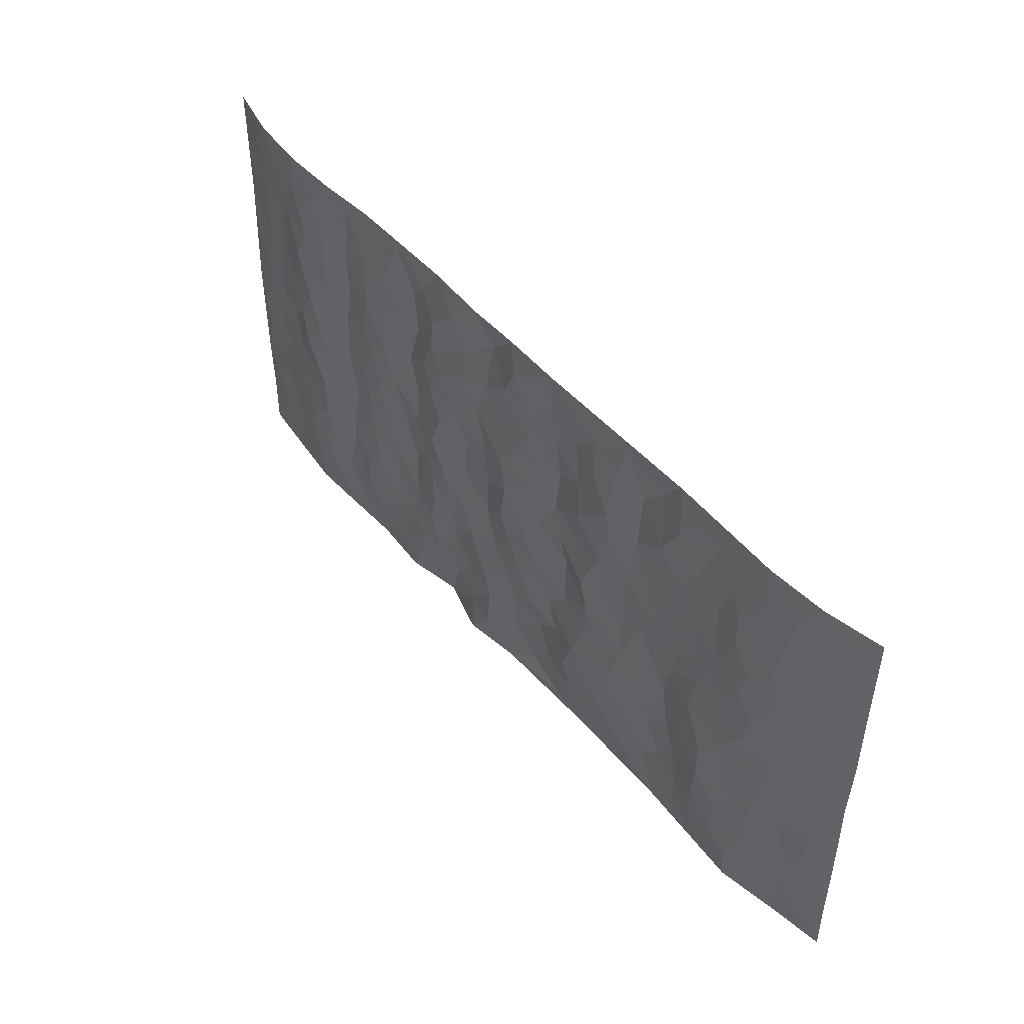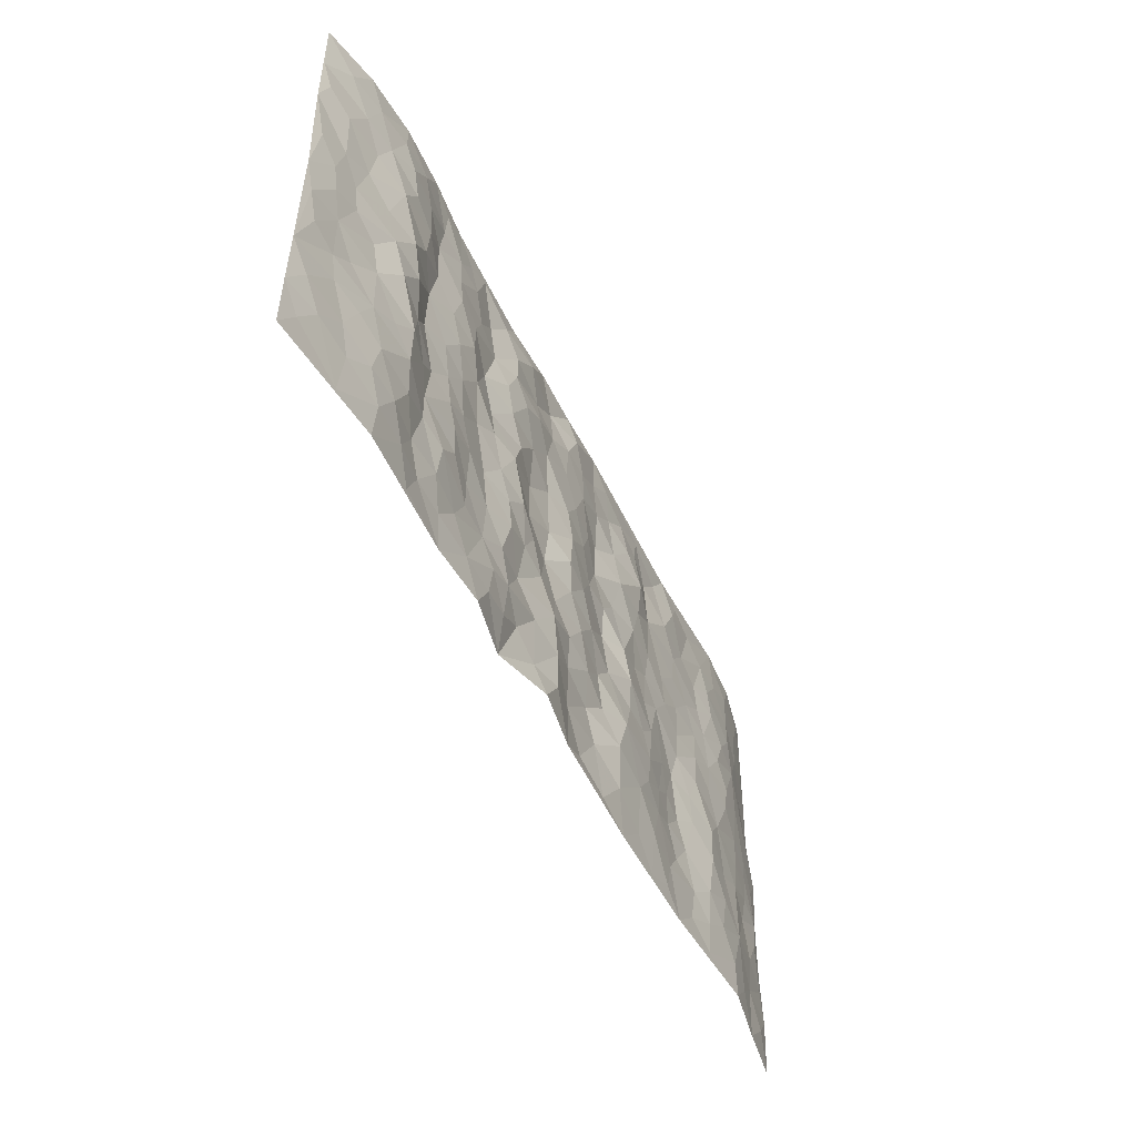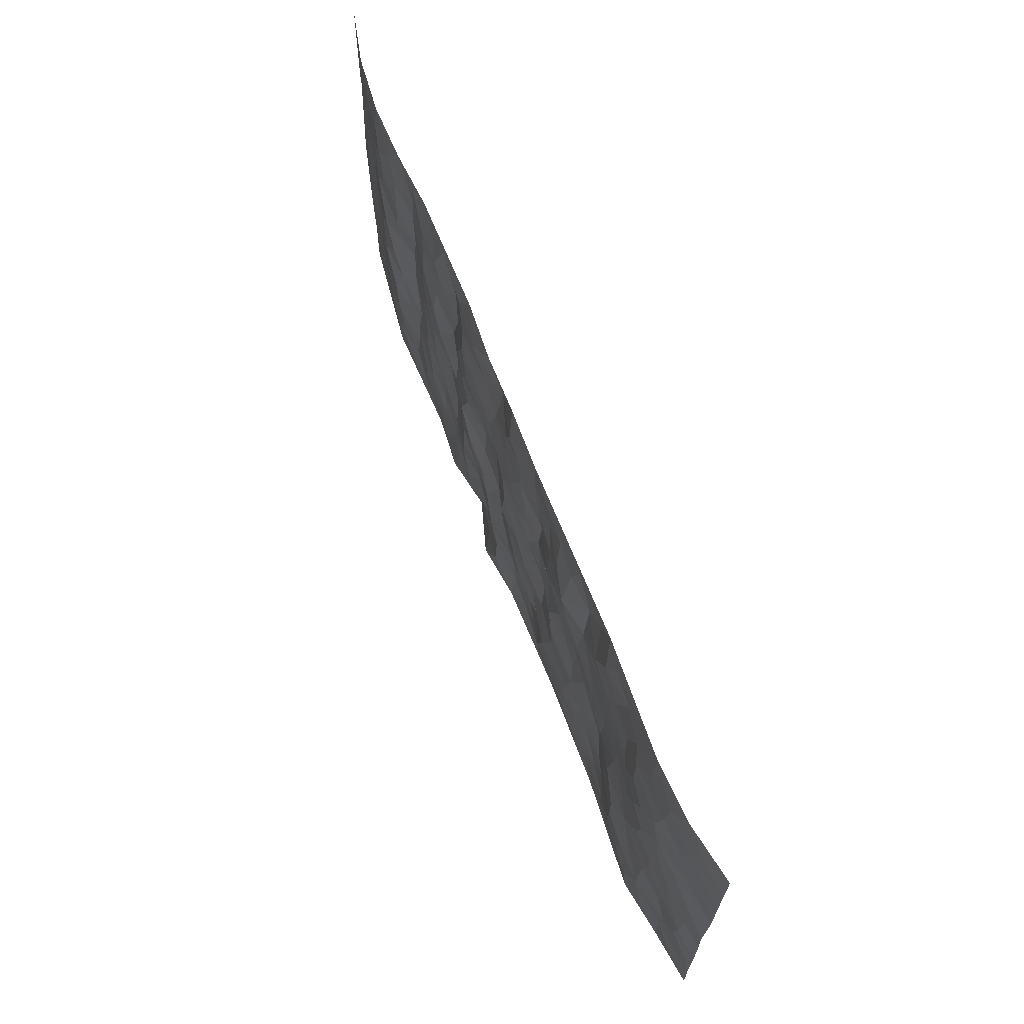
<metadata>
{"format":"obj","ext":"obj","renderer":"f3d","projection":"perspective","resolution":1024,"background":"white","views":[{"elev":48.7,"azim":-128.8,"up":"+Y"},{"elev":-51.3,"azim":115.4,"up":"+Y"},{"elev":67.4,"azim":-111.2,"up":"+Y"}]}
</metadata>
<code>
v -0.9759 0.001203 0.02895
v -0.9751 1 0.02893
v 0.9763 0.001439 0.02365
v 0.9743 0.9993 0.03072
v -0.7934 0.3925 -0.005326
v -0.9749 0.5003 0.02333
v -0.8545 0.3577 0.003163
v 0.002431 0.00303 0.003591
v -0.9743 0.2507 0.02844
v -0.9195 0.3379 0.009962
v -0.7326 -4.321e-05 -0.01029
v -0.9759 0.1259 0.02579
v -0.7066 0.2922 -0.009042
v -0.8537 0.0006062 0.01098
v -0.8371 0.2884 0.005797
v -0.4874 0.0003265 0.00567
v -0.9546 0.1882 0.02262
v -0.2906 0.1659 -0.007187
v -0.7733 0.3215 -0.007
v -0.8594 0.1196 0.0102
v -0.9211 0.06321 0.01508
v -0.7935 0.063 -0.002326
v -0.6699 0.1254 -0.01354
v -0.7218 0.07331 -0.01303
v -0.8707 0.2069 0.008025
v -0.9071 0.2699 0.009235
v -0.767 0.1763 -0.0103
v -0.6892 0.2086 -0.01474
v -0.861 0.4885 0.002243
v -0.9738 0.3756 0.02774
v -0.731 0.9992 -0.002543
v -0.5341 0.2211 0.004251
v 0.2568 0.1575 -0.003256
v -0.9741 0.7507 0.03024
v -0.3649 0.3924 -0.00351
v -0.7806 0.7543 -0.0132
v -0.7971 0.833 -0.006707
v -0.5775 0.4421 -0.01032
v -0.5973 0.6057 -0.004813
v -0.4873 0.9976 0.006531
v -0.9517 0.688 0.02516
v -0.6589 0.5626 -0.009608
v -0.3873 0.7532 0.002778
v -0.5068 0.2788 0.007787
v -0.457 0.2241 0.007298
v -0.4925 0.1608 0.008002
v -0.4451 0.6358 0.001553
v -0.3633 0.5588 0.004144
v 0.1659 0.4739 0.006906
v -0.3314 0.2198 -0.007961
v -0.2081 0.6103 0.00582
v -0.3719 0.6282 -0.0002859
v -0.2996 0.05679 0.003546
v -0.6245 0.7107 -0.00547
v -0.3926 0.1931 -0.0005975
v -0.8688 0.6188 0.004073
v -0.03732 0.348 -0.005259
v 0.05696 0.3394 0.004592
v 0.2961 0.4512 -0.001058
v -0.09267 0.5516 0.002676
v -0.1628 0.5557 0.004563
v 0.09274 0.6309 0.004675
v -0.6285 0.3457 -0.01826
v -0.7463 0.5743 -0.01429
v -0.9474 0.8116 0.02245
v -0.5569 0.1279 -0.0003221
v -0.3649 0.01105 0.00628
v -0.7924 0.4664 -0.006637
v -0.6136 0.1706 -0.01199
v -0.6116 0.01659 -0.002984
v -0.2424 0.001167 0.008925
v -0.6126 0.08661 -0.007501
v -0.544 0.05173 0.002466
v -0.4287 0.0359 0.002435
v -0.4484 0.1026 0.003526
v -0.8876 0.687 0.01077
v -0.9668 0.8756 0.0272
v -0.7343 0.5092 -0.01418
v 4.753e-05 0.9981 0.005207
v -0.8009 0.6764 -0.00994
v -0.5581 0.314 -0.004919
v -0.5094 0.4605 0.002614
v 0.008191 0.5718 -0.009394
v -0.04809 0.483 -0.005186
v 0.004294 0.4197 -0.003644
v -0.1224 0.1281 0.009963
v -0.5663 0.67 -0.00296
v -0.9116 0.5631 0.01175
v -0.7299 0.6921 -0.01682
v -0.4463 0.296 0.003696
v -0.6269 0.2664 -0.01733
v -0.498 0.6879 -0.001362
v -0.1714 0.4848 0.01315
v -0.2595 0.4353 -0.008159
v -0.6444 0.6494 -0.008871
v -0.009247 0.1175 0.01034
v -0.4123 0.5095 0.00366
v -0.3413 0.2871 -0.008718
v -0.2372 0.503 -0.00561
v -0.1787 0.381 0.004315
v -0.9737 0.6253 0.03179
v -0.7025 0.6233 -0.0151
v -0.8109 0.5803 -0.006864
v -0.3599 0.1088 -0.003455
v -0.5184 0.5327 0.001889
v -0.6791 0.4059 -0.01265
v -0.1284 0.3235 0.004425
v -0.1486 0.2488 0.004983
v -0.5147 0.6112 -6.474e-05
v 0.1094 0.7294 -0.001862
v -0.002785 0.2154 0.007133
v -0.0721 0.2725 -0.001752
v 0.004854 0.2883 -0.0009465
v -0.4267 0.3629 0.001656
v -0.1934 0.1826 -0.009721
v -0.6511 0.4879 -0.009493
v -0.5528 0.3805 -0.004092
v -0.4891 0.3909 0.008797
v -0.3043 0.5232 0.001946
v -0.2565 0.3492 -0.006329
v -0.3523 0.466 0.002925
v -0.2239 0.2703 -0.01245
v -0.08969 0.4112 -0.002068
v -0.5915 0.5312 -0.006522
v -0.0909 0.1986 0.01262
v -0.211 0.09254 0.000634
v -0.3964 0.257 -0.001567
v -0.9235 0.4378 0.01349
v -0.8636 0.4208 0.003934
v 0.09176 0.4229 0.01059
v 0.2068 0.2385 0.006364
v 0.08266 0.5171 0.005727
v 0.02131 0.4878 -0.01107
v 0.1647 0.3936 -0.004139
v 0.787 0.4967 -0.001141
v 0.2186 0.4342 -0.009543
v 0.2646 0.3135 -0.009803
v 0.1612 0.5678 0.009076
v 0.1213 0.9971 0.004028
v -0.2899 0.6187 -0.004357
v 0.4212 0.8802 -0.0005176
v 0.4865 0.9987 0.007196
v -0.2129 0.7806 0.000906
v -0.05735 0.8646 -0.001819
v -0.3196 0.3476 -0.00533
v -0.4559 0.5653 0.001024
v -0.07183 0.05268 0.01587
v -0.1556 0.02211 0.009173
v 0.1235 0.004727 -0.01442
v 0.01412 0.8602 -0.003238
v -0.01554 0.7001 -0.00558
v 0.4189 0.1961 -2.36e-05
v 0.3386 0.2895 0.002224
v 0.5913 0.5259 0.006445
v 0.5245 0.5469 -0.0009201
v 0.4519 0.1345 0.000616
v 0.52 0.227 -0.008922
v 0.412 0.3614 0.0004814
v 0.02421 0.6413 -0.007291
v -0.05754 0.6278 -0.002106
v -0.145 0.7299 0.0127
v -0.08531 0.6934 0.0007987
v -0.05937 0.7914 -0.001618
v -0.134 0.6329 0.01048
v 0.02147 0.7748 -0.001687
v 0.2424 0.9971 0.0107
v -0.01778 0.9271 -0.007544
v -0.2677 0.8462 -0.007795
v -0.1984 0.88 0.005198
v -0.3144 0.7806 -0.01484
v -0.2444 0.9981 0.003836
v -0.2244 0.6955 -0.007873
v -0.3149 0.6996 -0.006404
v -0.1387 0.8299 0.004901
v -0.1216 0.9985 0.00249
v 0.218 0.7458 -0.01167
v 0.1741 0.6672 -0.003604
v 0.3256 0.5944 0.007915
v 0.2606 0.5231 -0.01088
v 0.2667 0.6654 -0.006006
v 0.422 0.7443 -0.002844
v 0.355 0.6828 0.01087
v 0.2862 0.7328 -0.00513
v 0.06764 0.928 0.01273
v 0.07918 0.8228 0.0006481
v 0.1454 0.8572 0.00361
v 0.2496 0.8729 -0.004882
v 0.3192 0.7929 0.009868
v 0.2317 0.5955 -0.007481
v -0.8791 0.8692 0.006776
v -0.6794 0.8173 -0.01123
v -0.8662 0.7762 0.004484
v -0.8539 1.001 0.004867
v -0.9188 0.9417 0.01387
v -0.8081 0.9232 -0.004718
v -0.7306 0.8867 -0.008602
v -0.603 0.9293 -0.001101
v -0.6595 0.8863 -0.006584
v -0.6847 0.7465 -0.01467
v -0.5576 0.8143 -0.001597
v -0.6195 0.7814 -0.003014
v -0.5087 0.901 -0.006707
v -0.3896 0.877 0.01028
v -0.5429 0.9599 0.0002636
v -0.4619 0.8157 -0.005133
v -0.4413 0.9353 0.009885
v -0.3445 0.9721 0.00549
v -0.509 0.7603 -0.002246
v -0.3197 0.9007 0.0002288
v -0.2581 0.9301 0.002152
v 0.1562 0.785 -0.008855
v 0.2541 0.8038 -0.006229
v 0.1868 0.9328 -0.00543
v 0.3903 0.812 0.003185
v 0.3347 0.8804 0.0137
v 0.3786 0.9822 0.007528
v 0.2867 0.9371 0.00343
v 0.4387 0.9479 0.005284
v 0.3794 0.4936 0.007488
v 0.3247 0.5287 0.0005125
v 0.483 0.6044 -0.006119
v 0.4301 0.6645 -0.007293
v 0.4046 0.588 -0.002846
v 0.35 0.1897 0.001566
v 0.4792 0.3345 -0.006514
v 0.4584 0.5226 -0.002359
v 0.3446 0.3876 0.008285
v -0.123 0.9149 0.004479
v -0.1829 0.9576 0.001463
v 0.3169 0.1329 -0.005178
v 0.6079 0.01396 0.0003573
v 0.1996 0.3338 -0.003748
v 0.2699 0.3849 -0.005807
v 0.5813 0.2472 -0.001355
v 0.7308 0.9995 -0.007167
v 0.9756 0.251 0.02243
v 0.4896 0.8126 -0.003864
v 0.7157 0.4871 -0.02189
v 0.4864 0.7472 -0.007006
v 0.9744 0.4999 0.02185
v 0.6656 0.2932 -0.0198
v 0.5081 0.4679 -0.00108
v 0.7744 0.3107 -0.007322
v 0.5598 0.4151 0.002698
v 0.485 0.001199 0.005806
v 0.08884 0.2527 -0.01084
v 0.5011 0.07644 0.002775
v 0.1331 0.3194 -0.004362
v 0.4141 0.2666 0.002944
v 0.8704 0.2649 0.008779
v 0.6391 0.4611 -0.01062
v 0.5743 0.08182 0.00315
v 0.447 0.426 -0.001501
v 0.605 0.3712 -0.007391
v 0.2842 0.2326 -0.003214
v 0.4756 0.2712 -0.006674
v 0.2605 0.0785 0.002435
v 0.3623 0.001318 -0.002675
v 0.2419 0.003418 0.02045
v 0.1985 0.116 0.00934
v 0.06684 0.1705 -0.006878
v 0.1427 0.1907 0.001336
v 0.6097 0.1472 -0.0004048
v 0.7725 0.4227 -0.004331
v 0.7455 0.2205 -0.01345
v 0.6472 0.08019 -0.006765
v 0.6656 0.3841 -0.02219
v 0.7143 0.3388 -0.01491
v 0.8822 0.3261 0.01045
v 0.7424 0.5675 -0.01459
v 0.6888 0.1448 -0.01308
v 0.7606 0.1494 -0.008987
v 0.836 0.3672 0.006198
v 0.9392 0.3495 0.01475
v 0.882 0.4381 0.01118
v 0.5802 0.3125 -0.0001718
v 0.8174 0.1057 0.001685
v 0.328 0.06282 -0.003553
v 0.4069 0.068 -0.002283
v 0.07046 0.07925 -0.009624
v 0.1407 0.07344 0.003062
v 0.9741 0.7501 0.02929
v 0.7288 0.07866 -0.009451
v 0.6519 0.2149 -0.01418
v 0.9572 0.4245 0.01802
v 0.9031 0.5089 0.009957
v 0.8055 0.2501 -0.00325
v 0.5295 0.1475 -0.005026
v 0.7309 0.001103 -0.004024
v 0.5011 0.394 -0.004972
v 0.9373 0.06362 0.01792
v 0.9753 0.1264 0.02424
v 0.837 0.1802 0.003748
v 0.8959 0.1244 0.01019
v 0.8265 0.008818 0.006464
v 0.9349 0.1885 0.01476
v 0.6624 0.5554 -0.01955
v 0.6892 0.6329 -0.02242
v 0.5851 0.6366 0.006382
v 0.8223 0.6919 0.004888
v 0.6286 0.7721 -0.01324
v 0.9534 0.625 0.01956
v 0.7644 0.642 -0.007866
v 0.8514 0.5951 0.007078
v 0.7318 0.7446 -0.0179
v 0.8423 0.5302 0.005248
v 0.9128 0.5739 0.01179
v 0.8885 0.6596 0.01184
v 0.6376 0.6927 -0.01272
v 0.5642 0.7247 0.003971
v 0.5087 0.6752 -0.003596
v 0.851 0.8528 0.004796
v 0.71 0.8722 -0.01729
v 0.809 0.7775 0.001048
v 0.8947 0.7784 0.01135
v 0.7782 0.8449 -0.006571
v 0.9714 0.8747 0.02916
v 0.6918 0.8033 -0.01754
v 0.9508 0.8119 0.02227
v 0.7395 0.9326 -0.01114
v 0.8541 0.9991 0.003435
v 0.6087 0.9993 -0.003586
v 0.8191 0.9265 -0.002344
v 0.9052 0.9284 0.01179
v 0.6588 0.9355 -0.01119
v 0.5547 0.9023 0.002939
v 0.4896 0.8818 -0.001667
v 0.5477 0.9704 0.001559
v 0.5685 0.8228 0.003908
v 0.6335 0.8617 -0.01127
f 29 6 128
f 12 21 20
f 26 10 9
f 55 45 46
f 27 19 15
f 26 9 17
f 101 6 88
f 12 1 21
f 7 15 19
f 125 86 96
f 84 123 85
f 129 29 128
f 25 27 15
f 12 20 17
f 73 75 66
f 22 14 11
f 26 17 25
f 9 12 17
f 25 15 26
f 5 129 7
f 52 146 48
f 55 18 50
f 7 19 5
f 20 27 25
f 124 82 105
f 41 76 34
f 20 14 22
f 14 20 21
f 14 21 1
f 24 22 11
f 24 27 22
f 72 66 69
f 69 32 91
f 70 24 11
f 24 23 27
f 17 20 25
f 27 20 22
f 10 15 7
f 10 26 15
f 23 28 27
f 27 13 19
f 28 23 69
f 13 27 28
f 119 121 94
f 10 7 129
f 6 30 128
f 9 10 30
f 36 192 80
f 80 102 89
f 118 81 44
f 64 103 78
f 115 126 86
f 45 32 46
f 91 63 13
f 129 68 29
f 95 87 54
f 95 54 199
f 202 40 204
f 82 97 105
f 29 88 6
f 18 55 104
f 148 126 71
f 38 82 124
f 50 18 122
f 117 82 38
f 5 19 106
f 82 117 118
f 80 64 102
f 127 45 55
f 194 77 190
f 98 35 114
f 39 124 105
f 127 50 98
f 106 19 13
f 66 75 46
f 39 95 42
f 63 117 38
f 95 89 102
f 101 56 76
f 51 140 99
f 18 53 126
f 62 83 132
f 45 127 90
f 112 113 57
f 103 29 68
f 130 85 58
f 109 39 105
f 35 94 121
f 113 246 58
f 151 165 163
f 120 100 94
f 114 127 98
f 192 190 65
f 95 39 87
f 36 191 37
f 67 104 74
f 56 101 88
f 13 63 106
f 192 34 76
f 268 241 243
f 108 115 125
f 93 84 60
f 133 84 85
f 156 288 157
f 101 76 41
f 80 103 64
f 105 97 146
f 99 61 51
f 92 109 47
f 125 96 111
f 158 227 153
f 75 104 55
f 69 66 32
f 81 91 32
f 106 78 68
f 42 64 78
f 77 34 65
f 24 70 72
f 75 73 16
f 16 71 67
f 2 34 77
f 13 28 91
f 103 56 88
f 56 80 76
f 72 69 23
f 11 16 70
f 16 73 70
f 16 67 74
f 115 18 126
f 24 72 23
f 73 72 70
f 16 74 75
f 72 73 66
f 32 45 44
f 84 83 60
f 66 46 32
f 78 106 116
f 117 63 81
f 67 53 104
f 103 68 78
f 69 91 28
f 36 80 89
f 106 38 116
f 106 68 5
f 81 118 117
f 62 132 138
f 32 44 81
f 53 67 71
f 57 58 85
f 123 100 107
f 93 60 61
f 33 230 224
f 8 96 147
f 132 133 130
f 140 48 119
f 93 100 123
f 122 98 50
f 164 60 160
f 53 71 126
f 125 112 108
f 193 194 195
f 75 55 46
f 63 91 81
f 56 103 80
f 196 198 31
f 18 104 53
f 121 48 97
f 38 106 63
f 118 97 82
f 97 35 121
f 51 172 140
f 130 134 49
f 87 39 109
f 288 252 263
f 97 114 35
f 47 43 92
f 57 113 58
f 248 130 58
f 34 101 41
f 114 90 127
f 116 124 42
f 145 94 35
f 118 114 97
f 167 79 175
f 98 145 35
f 85 123 57
f 43 47 52
f 199 36 89
f 42 78 116
f 159 83 62
f 88 29 103
f 74 104 75
f 118 44 90
f 173 140 172
f 42 95 102
f 190 192 37
f 65 190 77
f 89 95 199
f 125 111 112
f 92 87 109
f 18 115 122
f 177 180 176
f 112 57 107
f 109 105 146
f 93 94 100
f 285 286 275
f 96 86 147
f 137 232 131
f 57 123 107
f 87 92 208
f 49 134 136
f 132 130 49
f 161 164 162
f 50 127 55
f 122 108 107
f 122 107 100
f 48 140 52
f 118 90 114
f 99 119 94
f 123 84 93
f 36 37 192
f 48 121 119
f 120 122 100
f 39 42 124
f 38 124 116
f 248 58 246
f 44 45 90
f 98 122 120
f 146 52 47
f 94 93 99
f 168 209 170
f 212 183 188
f 202 197 200
f 42 102 64
f 107 108 112
f 99 93 61
f 8 280 96
f 112 111 113
f 125 115 86
f 115 108 122
f 128 30 10
f 5 68 129
f 10 129 128
f 132 49 138
f 83 84 133
f 130 133 85
f 83 133 132
f 248 134 130
f 156 152 224
f 151 110 165
f 212 186 211
f 153 224 249
f 254 251 244
f 246 261 262
f 225 158 249
f 49 136 179
f 185 184 150
f 214 188 181
f 181 188 182
f 161 163 174
f 143 170 172
f 110 211 185
f 184 79 167
f 174 228 169
f 62 110 159
f 163 150 144
f 210 169 229
f 170 143 168
f 176 211 110
f 98 120 145
f 94 145 120
f 48 146 97
f 109 146 47
f 148 86 126
f 147 86 148
f 71 8 148
f 8 147 148
f 244 276 254
f 232 136 134
f 174 143 161
f 60 83 160
f 163 162 151
f 159 160 83
f 261 281 262
f 259 281 149
f 219 220 59
f 246 113 111
f 33 255 131
f 157 256 152
f 137 255 153
f 230 278 279
f 262 260 33
f 154 155 242
f 131 255 137
f 248 131 232
f 281 280 149
f 259 258 278
f 220 179 59
f 159 151 160
f 162 160 151
f 164 61 60
f 228 174 144
f 144 174 163
f 159 110 151
f 161 172 164
f 186 184 185
f 161 162 163
f 61 164 51
f 160 162 164
f 187 217 213
f 150 163 165
f 205 202 200
f 79 184 139
f 170 43 173
f 174 169 143
f 161 143 172
f 167 144 150
f 176 180 183
f 172 170 173
f 223 226 221
f 185 150 165
f 99 140 119
f 207 206 203
f 172 51 164
f 43 52 173
f 173 52 140
f 167 175 228
f 228 229 169
f 210 168 169
f 177 110 62
f 189 138 179
f 62 138 177
f 136 232 233
f 181 182 222
f 150 184 167
f 178 180 189
f 49 179 138
f 177 138 189
f 180 178 182
f 178 179 220
f 307 308 304
f 222 223 221
f 215 187 188
f 176 183 212
f 187 213 186
f 214 215 188
f 185 211 186
f 237 181 239
f 182 188 183
f 110 185 165
f 216 215 141
f 211 176 212
f 182 183 180
f 176 110 177
f 213 184 186
f 178 189 179
f 177 189 180
f 195 190 37
f 197 198 200
f 195 194 190
f 34 192 65
f 80 192 76
f 37 196 195
f 194 2 77
f 193 2 194
f 196 37 191
f 31 193 195
f 198 196 191
f 31 195 196
f 199 201 191
f 197 204 31
f 198 191 201
f 31 198 197
f 201 199 54
f 36 199 191
f 54 208 201
f 208 43 205
f 208 54 87
f 198 201 200
f 206 205 203
f 43 170 203
f 210 207 209
f 40 202 206
f 31 204 40
f 197 202 204
f 208 205 200
f 43 203 205
f 205 206 202
f 203 209 207
f 171 40 207
f 40 206 207
f 208 200 201
f 43 208 92
f 170 209 203
f 168 143 169
f 207 210 171
f 168 210 209
f 188 187 212
f 212 187 186
f 166 139 213
f 184 213 139
f 237 214 181
f 215 214 141
f 216 141 218
f 213 217 166
f 142 166 216
f 217 216 166
f 187 215 217
f 216 217 215
f 237 141 214
f 142 216 218
f 223 222 182
f 179 136 59
f 223 220 219
f 267 238 251
f 237 327 141
f 223 182 178
f 158 290 253
f 220 223 178
f 59 233 227
f 233 59 136
f 248 246 131
f 153 249 158
f 251 254 267
f 223 219 226
f 111 261 246
f 297 251 238
f 276 256 157
f 167 228 144
f 229 228 175
f 175 171 229
f 229 171 210
f 260 257 33
f 265 271 272
f 266 289 283
f 269 243 250
f 249 224 152
f 266 283 271
f 227 233 137
f 253 227 158
f 325 313 320
f 135 264 275
f 310 329 239
f 270 298 297
f 249 256 225
f 275 273 269
f 311 222 221
f 155 154 299
f 234 276 157
f 310 311 299
f 222 239 181
f 221 226 155
f 266 263 252
f 242 290 244
f 264 273 275
f 273 264 243
f 242 244 154
f 276 290 225
f 288 234 157
f 240 282 302
f 275 286 306
f 225 290 158
f 234 263 284
f 241 254 276
f 233 232 137
f 137 153 227
f 264 135 238
f 244 251 154
f 260 259 257
f 227 253 219
f 33 224 255
f 154 297 299
f 240 302 307
f 297 154 251
f 264 268 243
f 253 226 219
f 271 284 263
f 277 294 293
f 290 242 253
f 241 234 284
f 59 227 219
f 242 155 226
f 252 245 231
f 157 152 156
f 257 230 33
f 152 256 249
f 278 230 257
f 262 33 131
f 224 153 255
f 259 278 257
f 134 248 232
f 230 279 224
f 96 261 111
f 261 96 280
f 280 281 261
f 246 262 131
f 252 247 245
f 268 267 241
f 283 277 272
f 288 247 252
f 275 274 285
f 295 291 294
f 267 268 264
f 263 234 288
f 309 310 299
f 290 276 244
f 283 272 271
f 267 254 241
f 265 243 241
f 236 240 285
f 297 238 270
f 303 305 298
f 241 276 234
f 221 155 299
f 272 277 293
f 250 243 287
f 286 285 240
f 284 271 265
f 271 263 266
f 295 3 291
f 225 256 276
f 241 284 265
f 289 266 231
f 3 292 291
f 321 235 323
f 293 294 296
f 279 278 258
f 245 279 258
f 279 156 224
f 260 281 259
f 280 8 149
f 262 281 260
f 231 266 252
f 267 264 238
f 306 304 270
f 283 289 295
f 243 269 273
f 236 269 250
f 294 292 296
f 274 236 285
f 269 274 275
f 250 287 293
f 245 289 231
f 236 274 269
f 156 279 247
f 242 226 253
f 247 279 245
f 243 265 287
f 288 156 247
f 265 272 293
f 296 292 236
f 293 287 265
f 295 294 277
f 277 283 295
f 236 250 296
f 289 3 295
f 292 294 291
f 293 296 250
f 300 304 308
f 325 320 235
f 329 330 326
f 270 304 303
f 270 303 298
f 309 305 301
f 135 306 270
f 299 297 298
f 298 309 299
f 238 135 270
f 300 314 305
f 303 300 305
f 304 306 307
f 300 303 304
f 282 319 315
f 322 325 235
f 275 306 135
f 307 306 286
f 240 307 286
f 308 307 302
f 302 282 308
f 308 282 315
f 305 309 298
f 310 309 301
f 310 301 329
f 310 239 311
f 222 311 239
f 299 311 221
f 319 312 315
f 312 323 316
f 301 305 318
f 305 314 316
f 300 308 315
f 316 314 312
f 312 314 315
f 315 314 300
f 323 312 324
f 316 313 318
f 282 4 317
f 330 313 325
f 4 321 324
f 235 320 323
f 282 317 319
f 312 319 317
f 326 325 322
f 316 320 313
f 316 318 305
f 142 218 327
f 327 218 141
f 316 323 320
f 324 312 317
f 4 324 317
f 321 323 324
f 318 313 330
f 328 326 322
f 326 327 329
f 329 327 237
f 326 328 327
f 322 142 328
f 327 328 142
f 329 237 239
f 301 318 330
f 326 330 325
f 330 329 301

</code>
